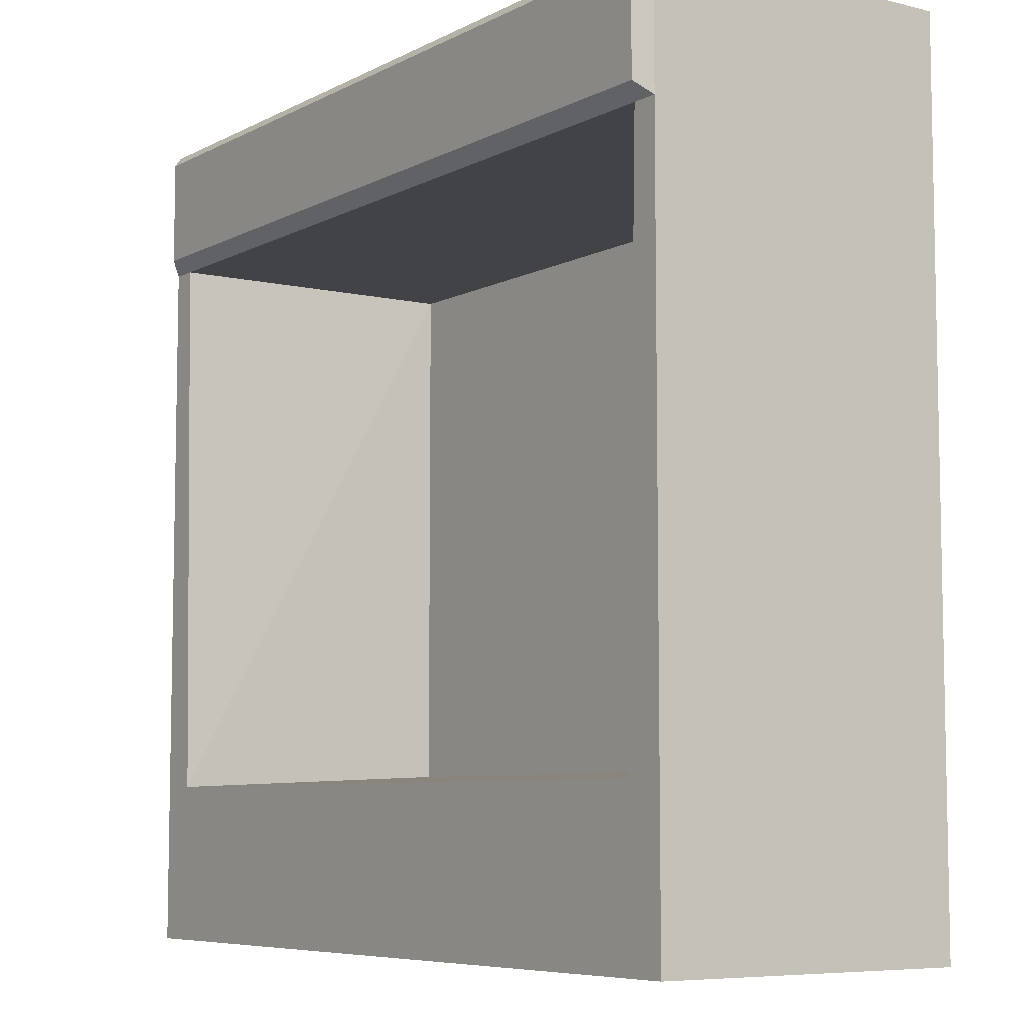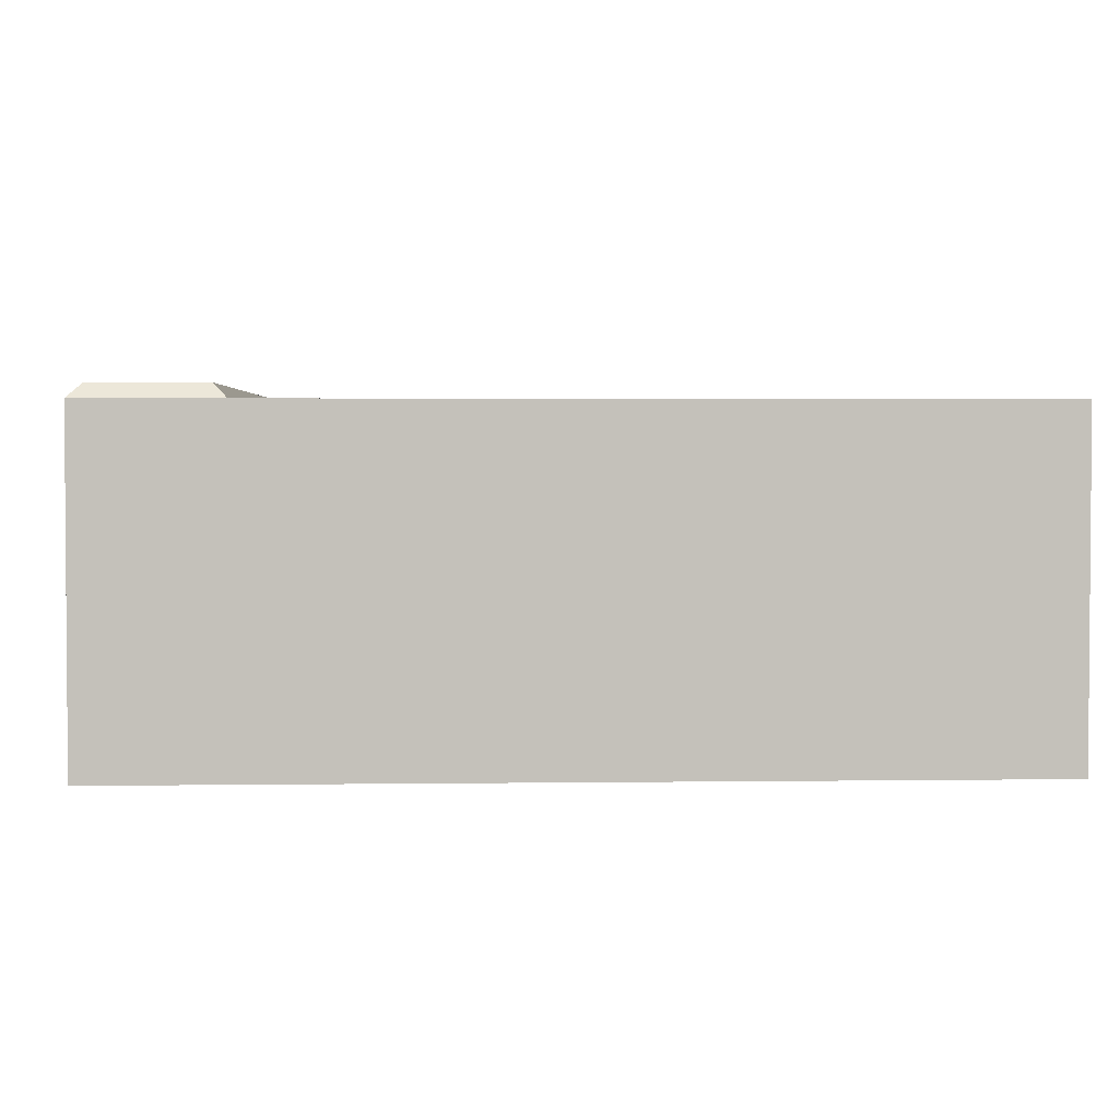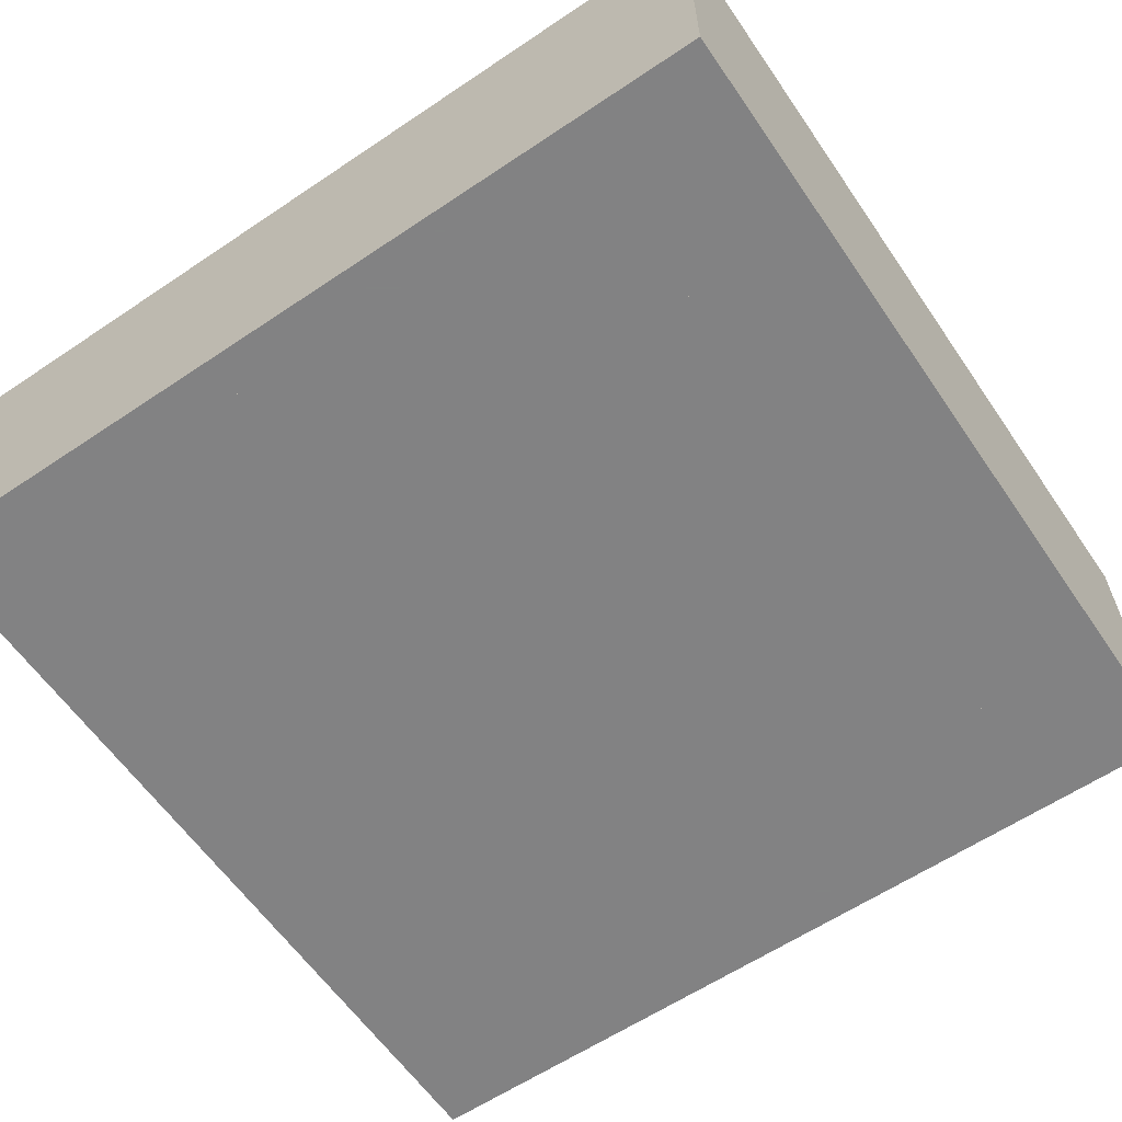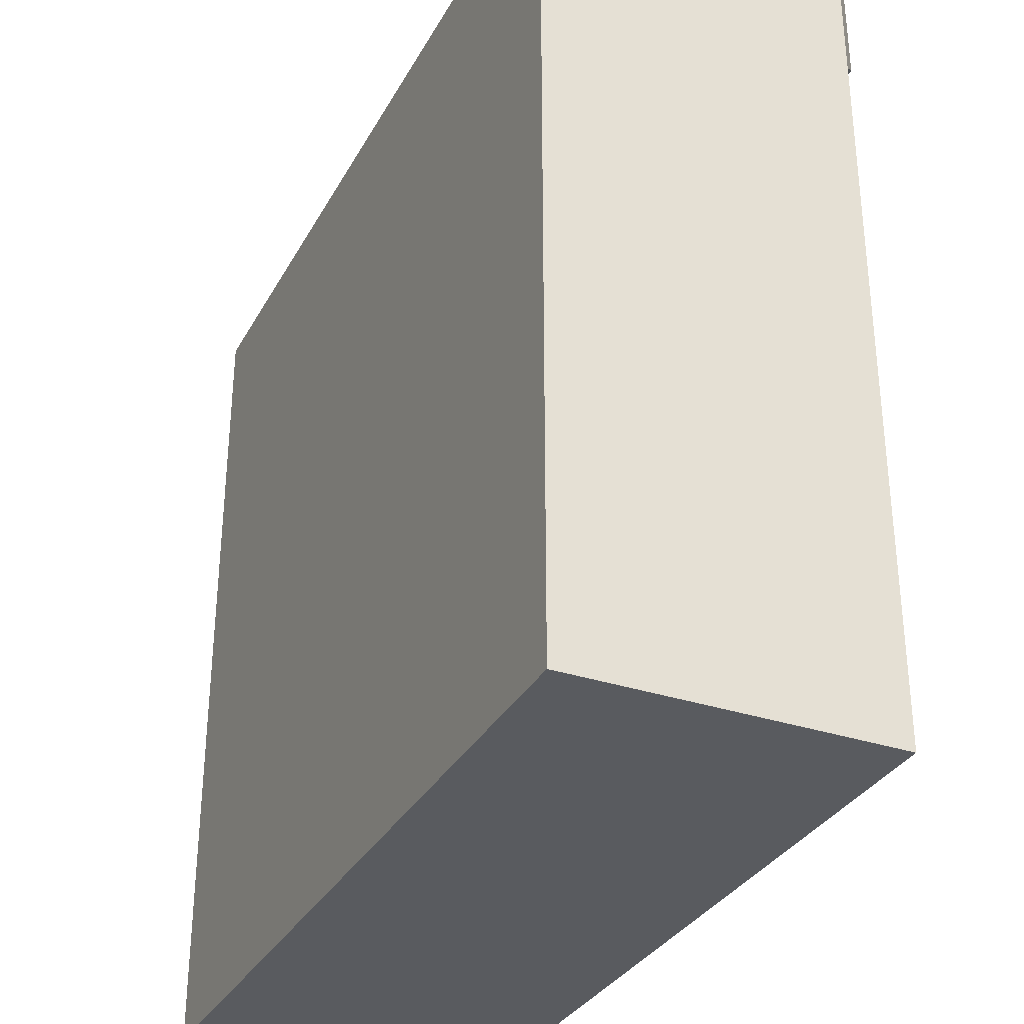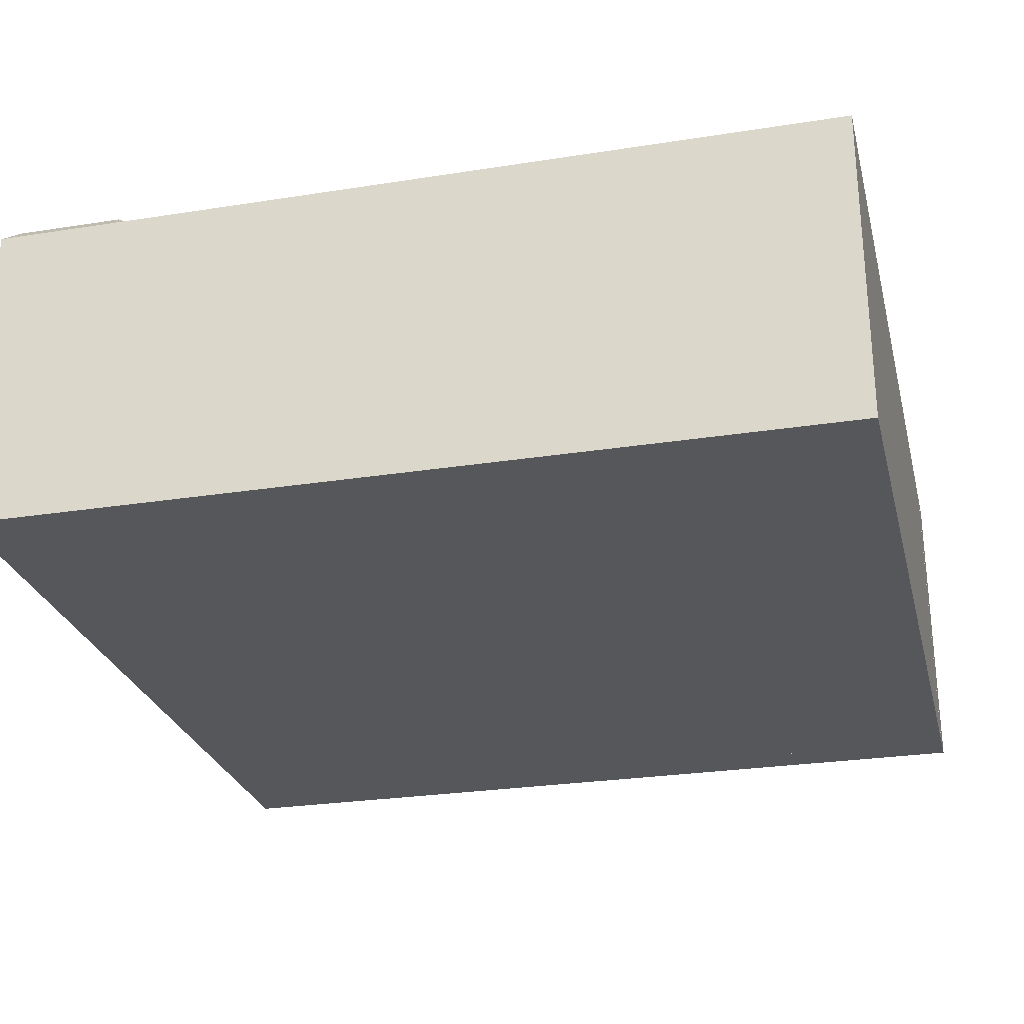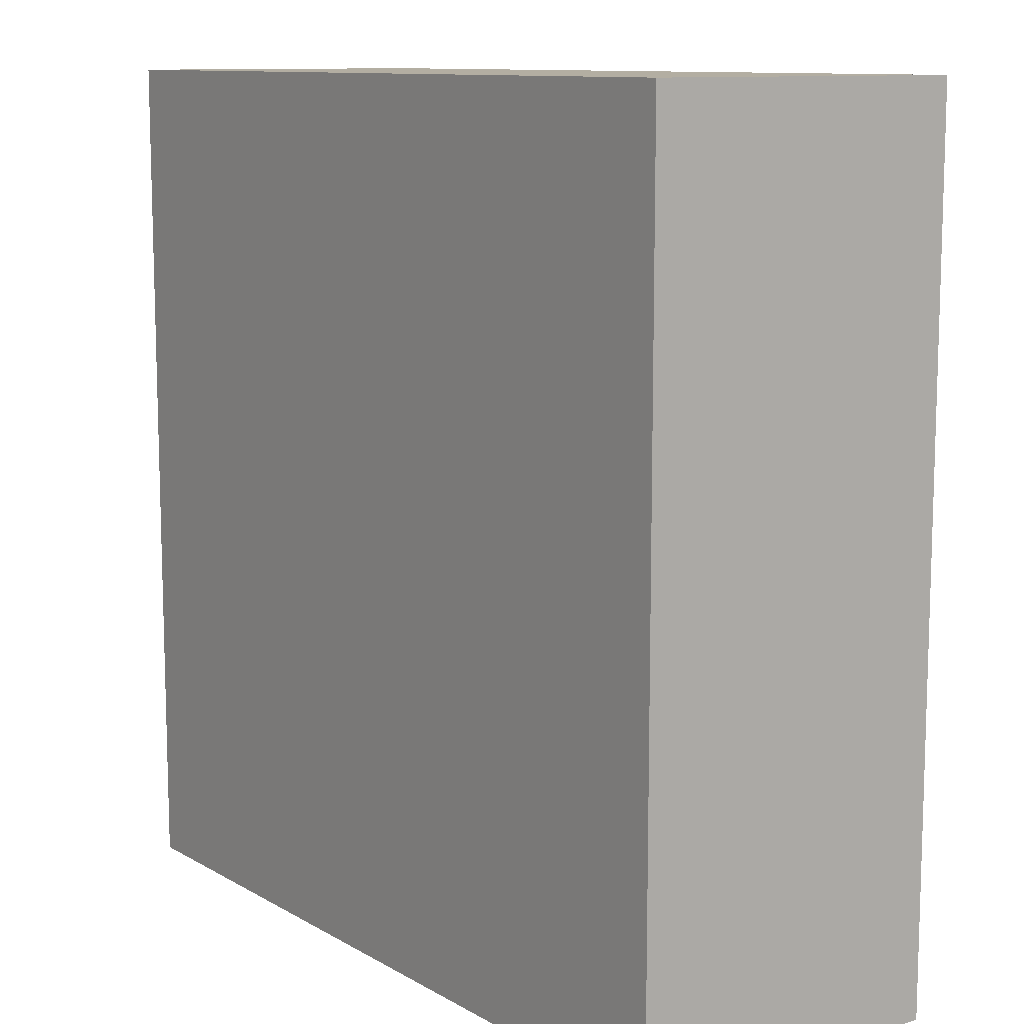
<metadata>
{"format":"obj","ext":"obj","renderer":"f3d","projection":"perspective","resolution":1024,"background":"white","views":[{"elev":-7.1,"azim":54.7,"up":"+Y"},{"elev":2.7,"azim":-92.7,"up":"+Z"},{"elev":-60.9,"azim":124.4,"up":"+Z"},{"elev":-32.7,"azim":-114.9,"up":"+Y"},{"elev":-26.8,"azim":-76.2,"up":"+Z"},{"elev":10.8,"azim":-126.0,"up":"+Y"}]}
</metadata>
<code>
o convex_0
v 0.7044 0.6948 0.2833
v -0.687 0.4928 -0.2778
v -0.687 0.4928 0.2608
v -0.687 0.7173 -0.2778
v 0.727 0.4928 -0.2778
v 0.727 0.7173 -0.2778
v -0.687 0.7173 0.2608
v 0.727 0.4928 0.2608
v 0.727 0.7173 0.2608
v -0.6644 0.5153 0.2833
v 0.7044 0.5153 0.2833
v -0.6644 0.6948 0.2833
f 7 10 12
f 2 3 4
f 3 2 5
f 2 4 5
f 5 4 6
f 4 3 7
f 6 4 7
f 3 5 8
f 5 6 8
f 8 6 9
f 7 1 9
f 6 7 9
f 1 8 9
f 7 3 10
f 3 8 10
f 10 8 11
f 8 1 11
f 1 10 11
f 1 7 12
f 10 1 12
o convex_1
v -0.6196 -0.7191 -0.2778
v -0.6421 0.4928 0.2608
v -0.687 0.4928 0.2608
v -0.6196 0.4928 -0.2778
v -0.687 0.4928 -0.2778
v -0.687 -0.7191 0.2608
v -0.6196 -0.7191 0.2608
v -0.687 -0.7191 -0.2778
v -0.6196 -0.4497 0.2608
v -0.6196 0.4928 -0.2553
f 21 16 22
f 15 14 16
f 16 13 17
f 15 16 17
f 15 17 18
f 14 15 18
f 18 13 19
f 13 16 19
f 14 18 19
f 17 13 20
f 18 17 20
f 13 18 20
f 14 19 21
f 19 16 21
f 16 14 22
f 14 21 22
o convex_2
v 0.6596 -0.7191 -0.2778
v 0.727 0.4928 0.2608
v 0.6821 0.4928 0.2608
v 0.727 -0.7191 0.2608
v 0.727 0.4928 -0.2778
v 0.6596 -0.7191 0.2608
v 0.6596 0.4928 -0.2778
v 0.727 -0.7191 -0.2778
v 0.6596 -0.4497 0.2608
v 0.6596 0.4928 -0.2553
f 31 25 32
f 24 25 26
f 25 24 27
f 24 26 27
f 26 25 28
f 23 26 28
f 27 23 29
f 25 27 29
f 23 28 29
f 26 23 30
f 23 27 30
f 27 26 30
f 28 25 31
f 29 28 31
f 29 31 32
f 25 29 32
o convex_3
v 0.6596 -0.4273 -0.2553
v -0.6196 -0.719 -0.2778
v -0.6196 -0.719 0.2608
v 0.6596 -0.719 -0.2778
v -0.6196 -0.4273 -0.2778
v 0.6596 -0.4498 0.2608
v -0.6196 -0.4498 0.2608
v 0.6596 -0.719 0.2608
v 0.6596 -0.4273 -0.2778
v -0.6196 -0.4273 -0.2553
f 37 39 42
f 35 34 36
f 34 35 37
f 36 34 37
f 36 33 38
f 37 35 39
f 35 38 39
f 38 33 39
f 35 36 40
f 38 35 40
f 36 38 40
f 33 36 41
f 37 33 41
f 36 37 41
f 33 37 42
f 39 33 42
o convex_4
v -0.6196 -0.4273 -0.2778
v 0.6596 0.4928 -0.2554
v 0.6596 -0.4273 -0.2554
v 0.6596 0.4928 -0.2778
v -0.6196 0.4928 -0.2554
v -0.6196 0.4928 -0.2778
v -0.6196 -0.4273 -0.2554
v 0.6596 -0.4273 -0.2778
f 43 46 50
f 44 45 46
f 45 44 47
f 44 46 47
f 46 43 48
f 43 47 48
f 47 46 48
f 43 45 49
f 47 43 49
f 45 47 49
f 45 43 50
f 46 45 50

</code>
